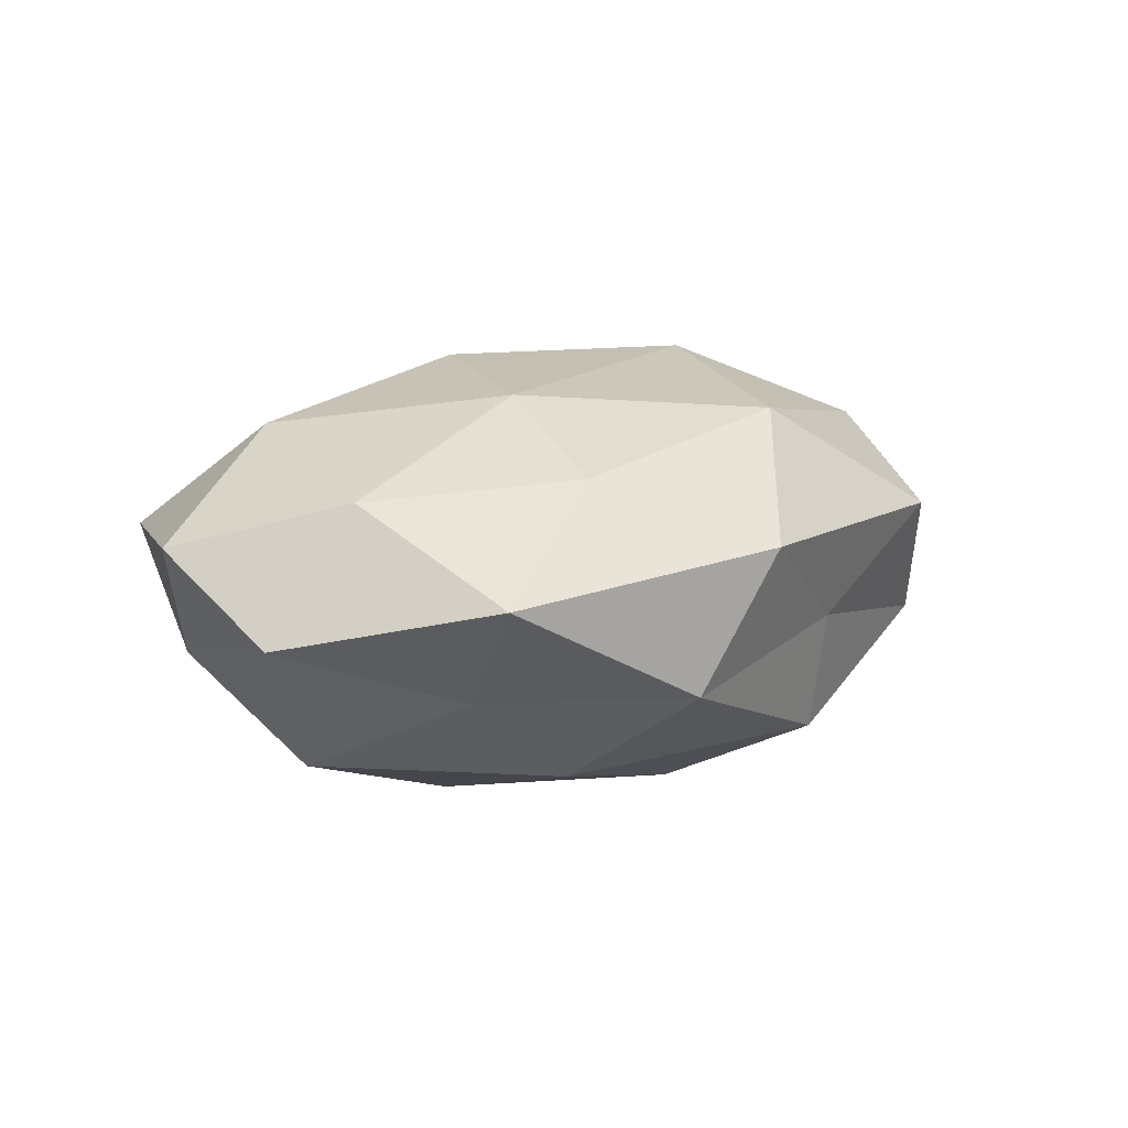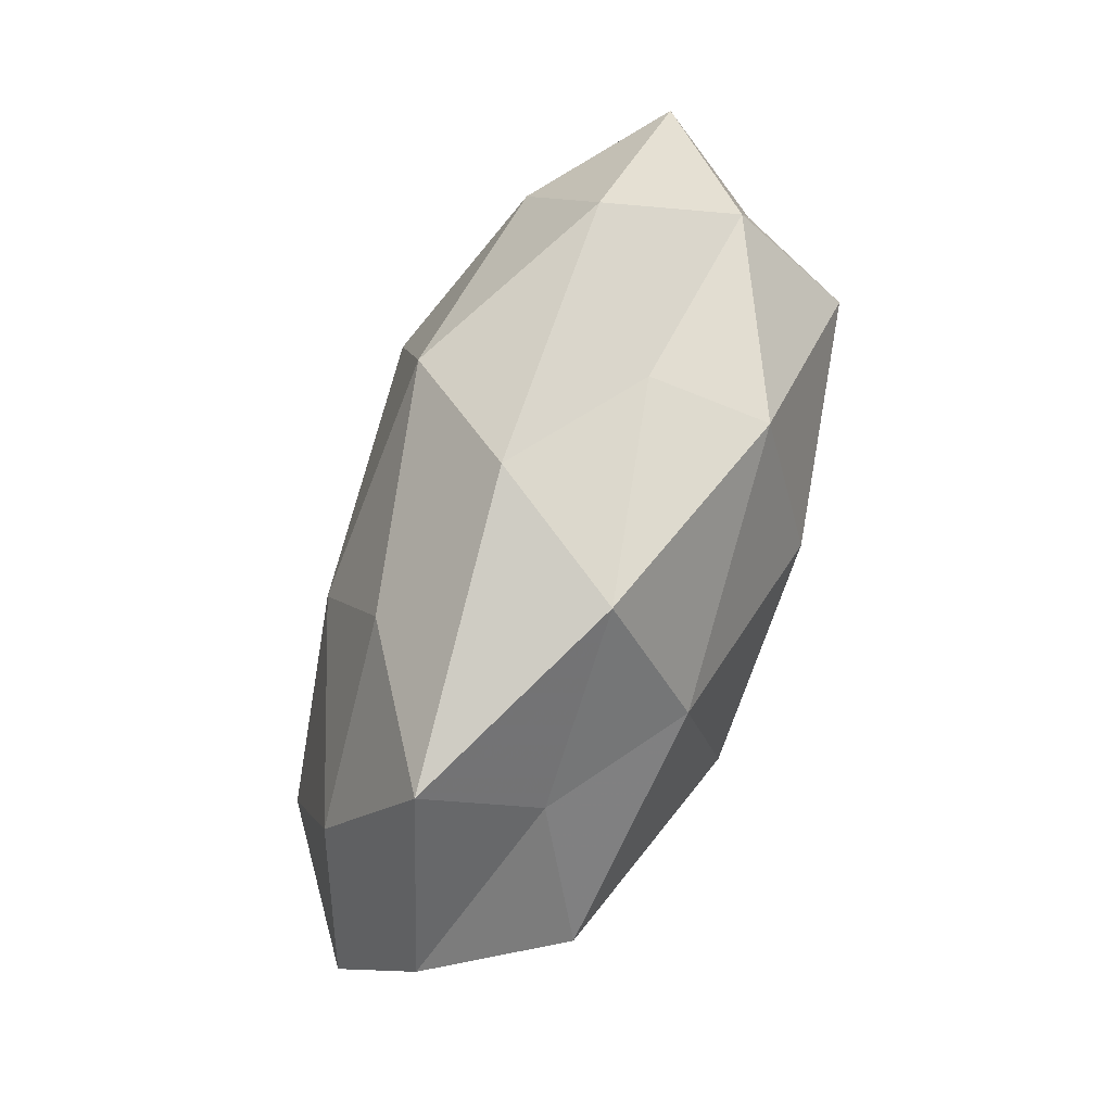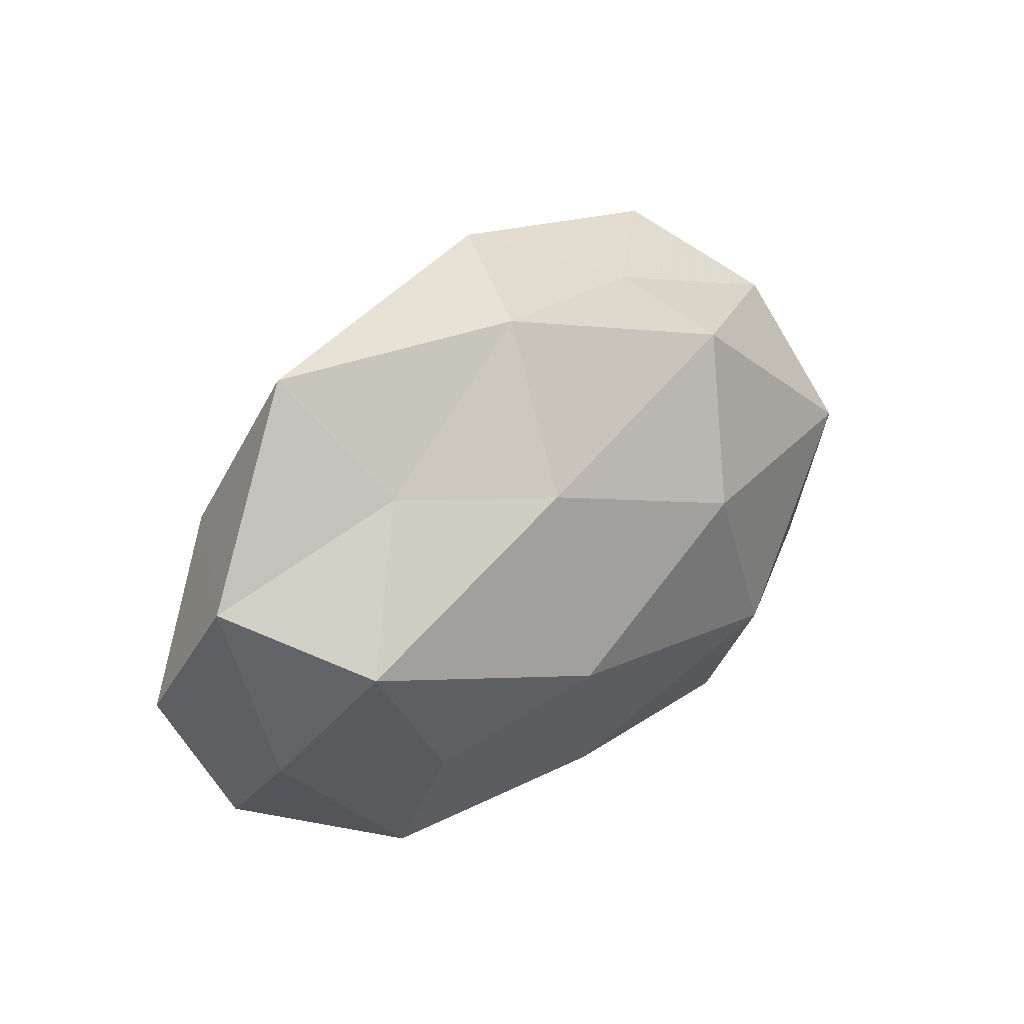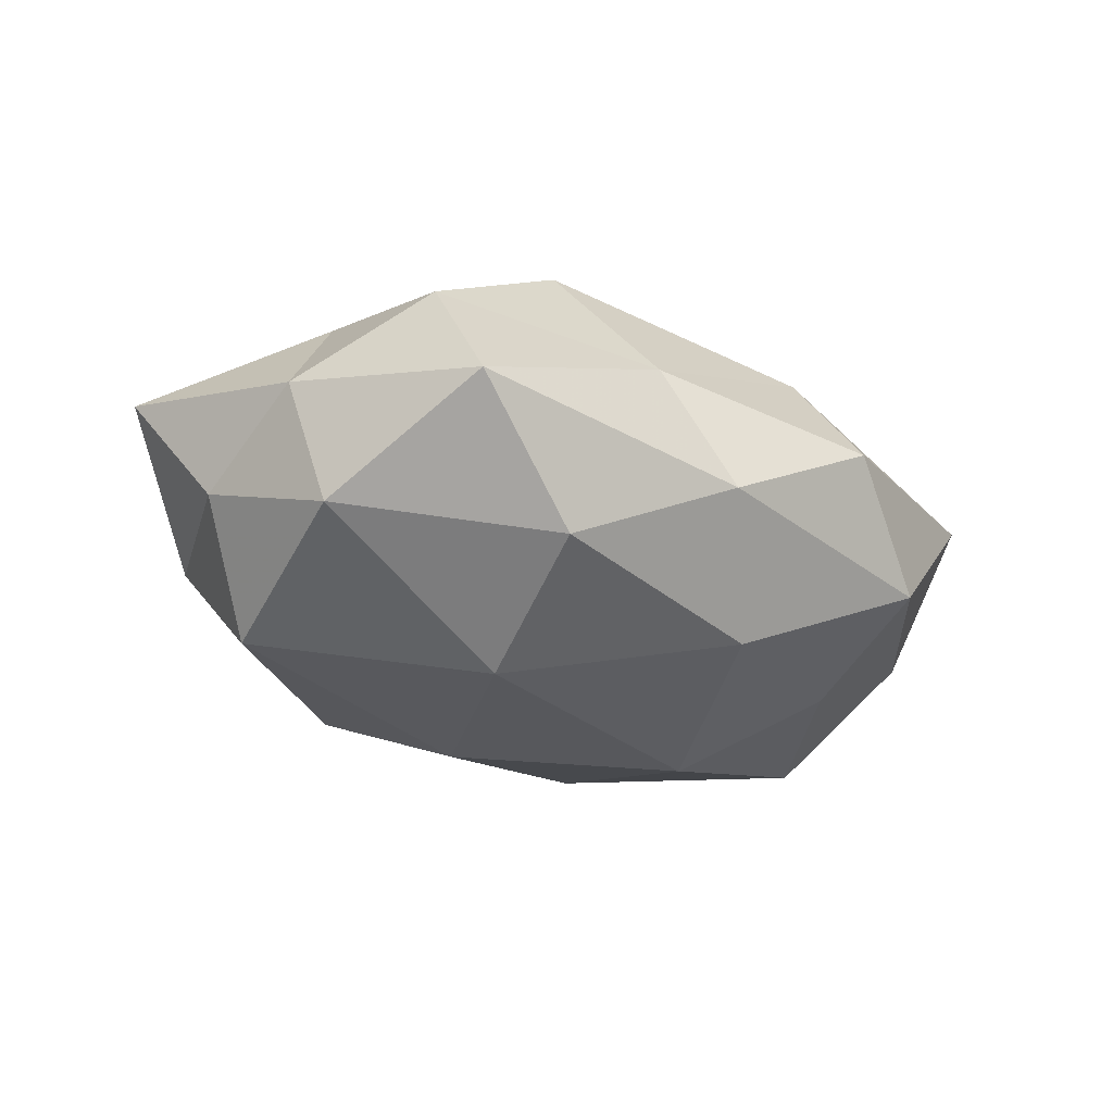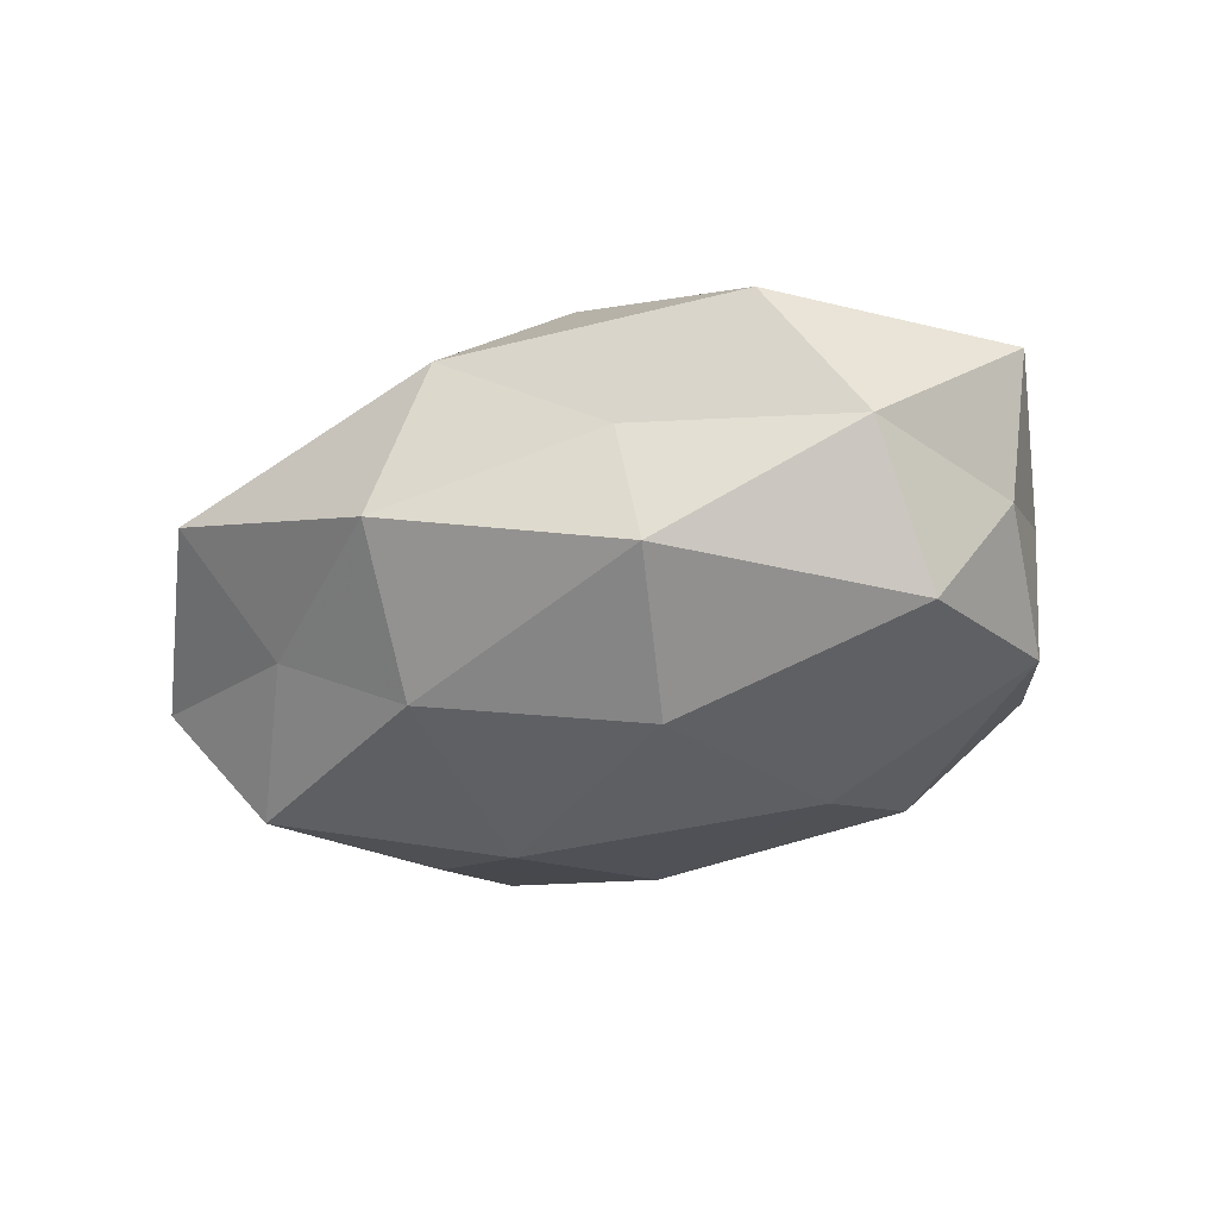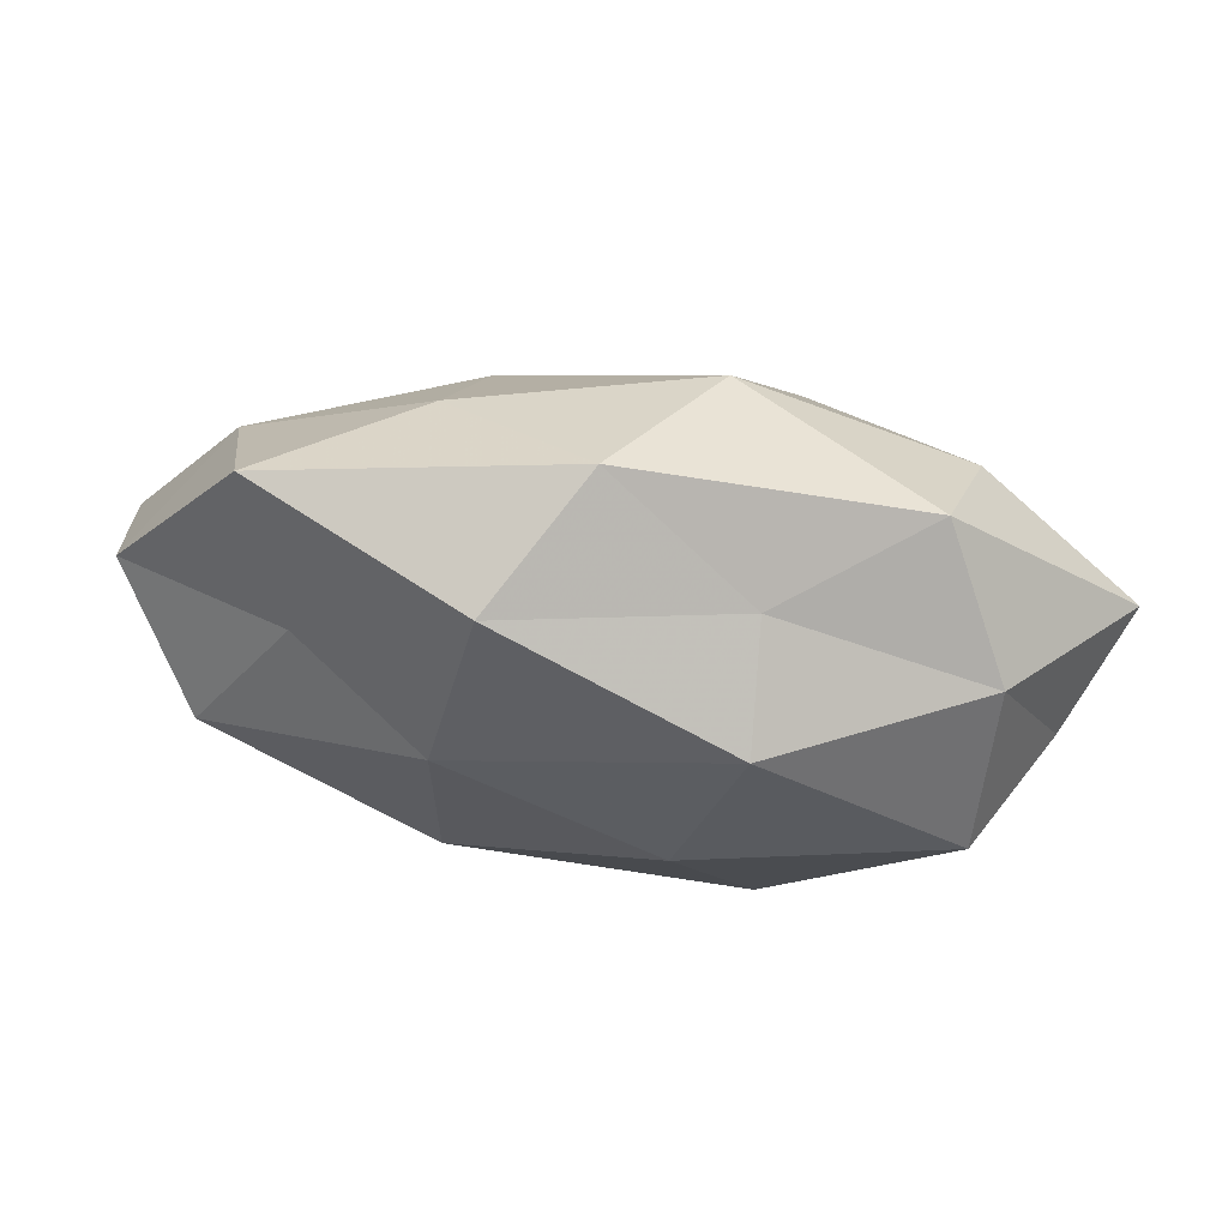
<metadata>
{"format":"obj","ext":"obj","renderer":"f3d","projection":"perspective","resolution":1024,"background":"white","views":[{"elev":6.4,"azim":137.5,"up":"+Z"},{"elev":75.1,"azim":112.1,"up":"+Y"},{"elev":30.2,"azim":133.8,"up":"+Y"},{"elev":-25.2,"azim":-38.7,"up":"+Z"},{"elev":-42.6,"azim":-153.9,"up":"+Z"},{"elev":76.5,"azim":-170.8,"up":"+Y"}]}
</metadata>
<code>
v 0.03935 -0.009175 -0.005942
v 0.01006 0.0297 -0.008782
v -0.03115 -0.003965 0.01326
v 0.0313 0.02777 0.0007231
v -0.007818 0.007369 -0.02178
v 0.005768 -0.02074 -0.01533
v 0.02462 -0.02555 -0.006889
v 0.01688 0.022 0.01099
v -0.02584 0.02604 0.006716
v -0.03294 0.006386 -0.01653
v 0.01316 0.0152 -0.01782
v 0.02501 -0.01193 -0.01376
v 0.01262 -0.02254 0.01432
v 0.01251 -0.00378 -0.02187
v 0.03511 0.003782 -0.01549
v -0.04448 0.009646 0.006193
v 0.01388 -0.03042 0.003659
v -0.03289 0.01849 -0.005179
v -0.00871 -0.02607 0.007087
v -0.03054 -0.02766 -0.001173
v 0.0367 -0.02139 0.00529
v -0.01325 0.003301 0.02251
v -0.01593 -0.01048 -0.02064
v -0.01453 -0.01735 0.01903
v 0.01428 0.008828 0.01815
v 0.03168 -0.006804 0.01548
v -0.002185 -0.02929 -0.004536
v 0.0436 0.009548 -0.003477
v -0.01304 0.02244 -0.01517
v -0.03057 -0.0202 0.01004
v 0.002362 0.03233 0.004609
v 0.04547 -0.003552 0.004746
v -0.03874 -0.009085 0.002633
v -0.01205 0.02561 -0.003597
v -0.02908 0.01312 0.01542
v 0.007851 -0.008153 0.02166
v -0.0364 -0.01235 -0.01003
v -0.01854 -0.02472 -0.0125
v 0.02637 0.01687 -0.009135
v -0.03975 0.002482 -0.004585
v 0.03498 0.01126 0.009201
v -0.006602 0.02268 0.01678
f 12 1 7
f 7 6 12
f 11 14 5
f 14 12 6
f 15 1 12
f 15 14 11
f 15 12 14
f 16 9 18
f 19 17 13
f 1 21 7
f 7 21 17
f 13 17 21
f 23 10 5
f 5 14 23
f 14 6 23
f 19 13 24
f 24 22 3
f 13 21 26
f 27 6 7
f 17 27 7
f 19 27 17
f 20 27 19
f 28 1 15
f 29 5 10
f 11 29 2
f 11 5 29
f 29 10 18
f 30 20 19
f 30 24 3
f 30 19 24
f 2 31 4
f 4 31 8
f 1 32 21
f 26 21 32
f 28 32 1
f 3 16 33
f 30 3 33
f 30 33 20
f 18 9 34
f 2 29 34
f 34 29 18
f 2 34 31
f 31 34 9
f 3 35 16
f 16 35 9
f 3 22 35
f 24 13 36
f 24 36 22
f 22 36 25
f 36 13 26
f 26 25 36
f 37 10 23
f 33 37 20
f 23 6 38
f 27 38 6
f 20 38 27
f 20 37 38
f 38 37 23
f 39 2 4
f 39 11 2
f 39 15 11
f 39 4 28
f 39 28 15
f 18 10 40
f 40 16 18
f 33 16 40
f 37 40 10
f 33 40 37
f 4 8 41
f 41 8 25
f 41 25 26
f 4 41 28
f 32 41 26
f 28 41 32
f 42 25 8
f 22 25 42
f 8 31 42
f 31 9 42
f 42 9 35
f 35 22 42

</code>
